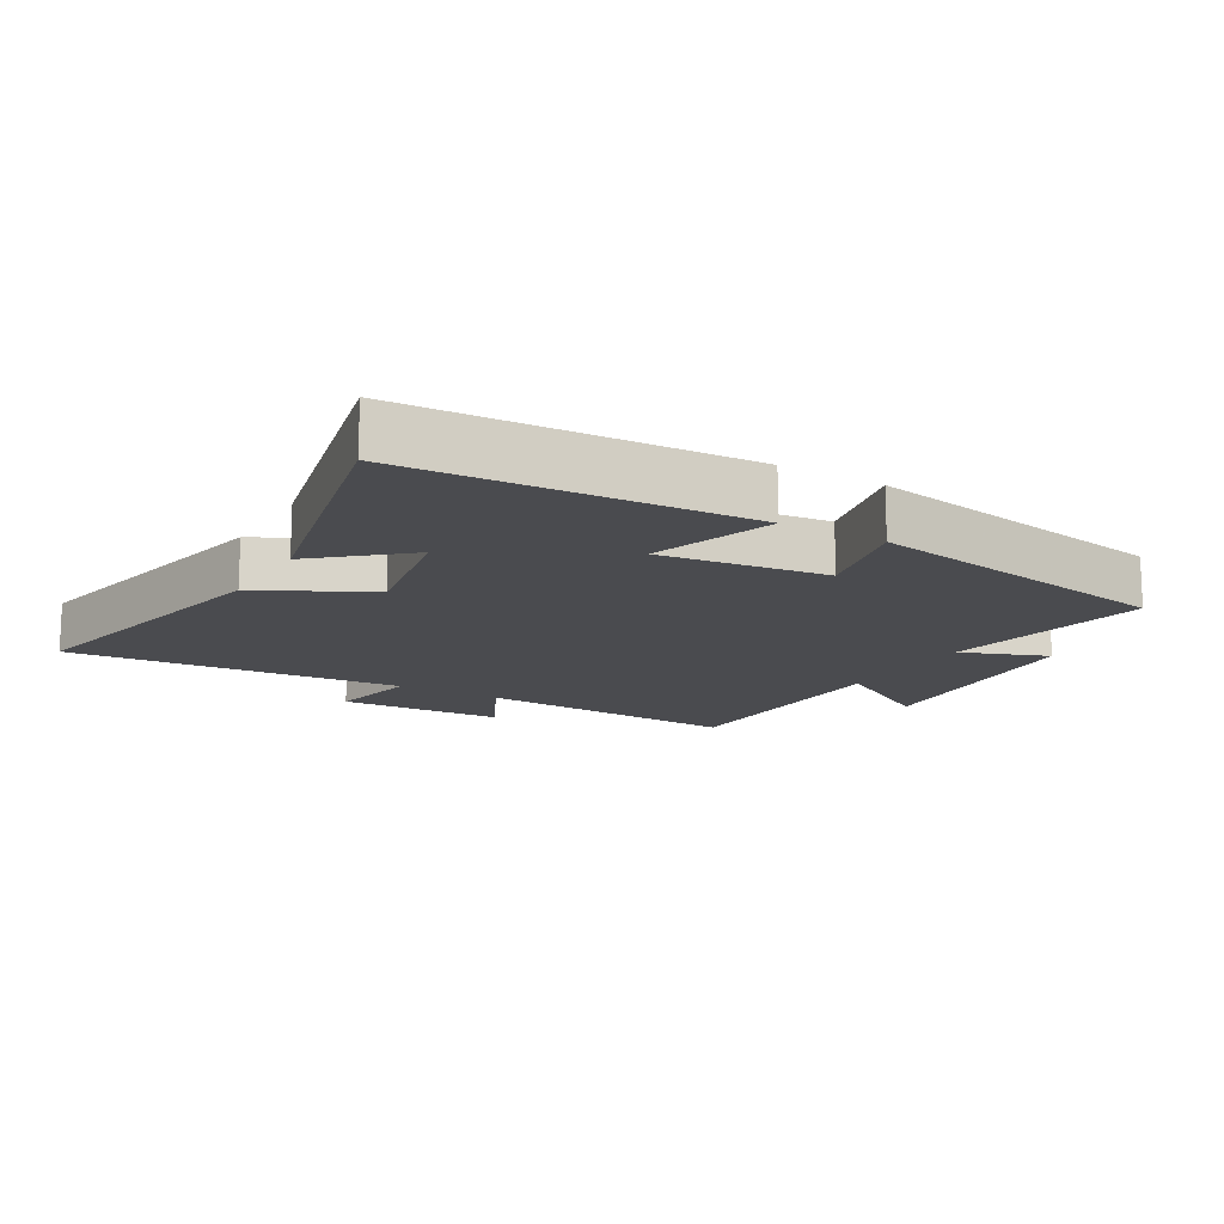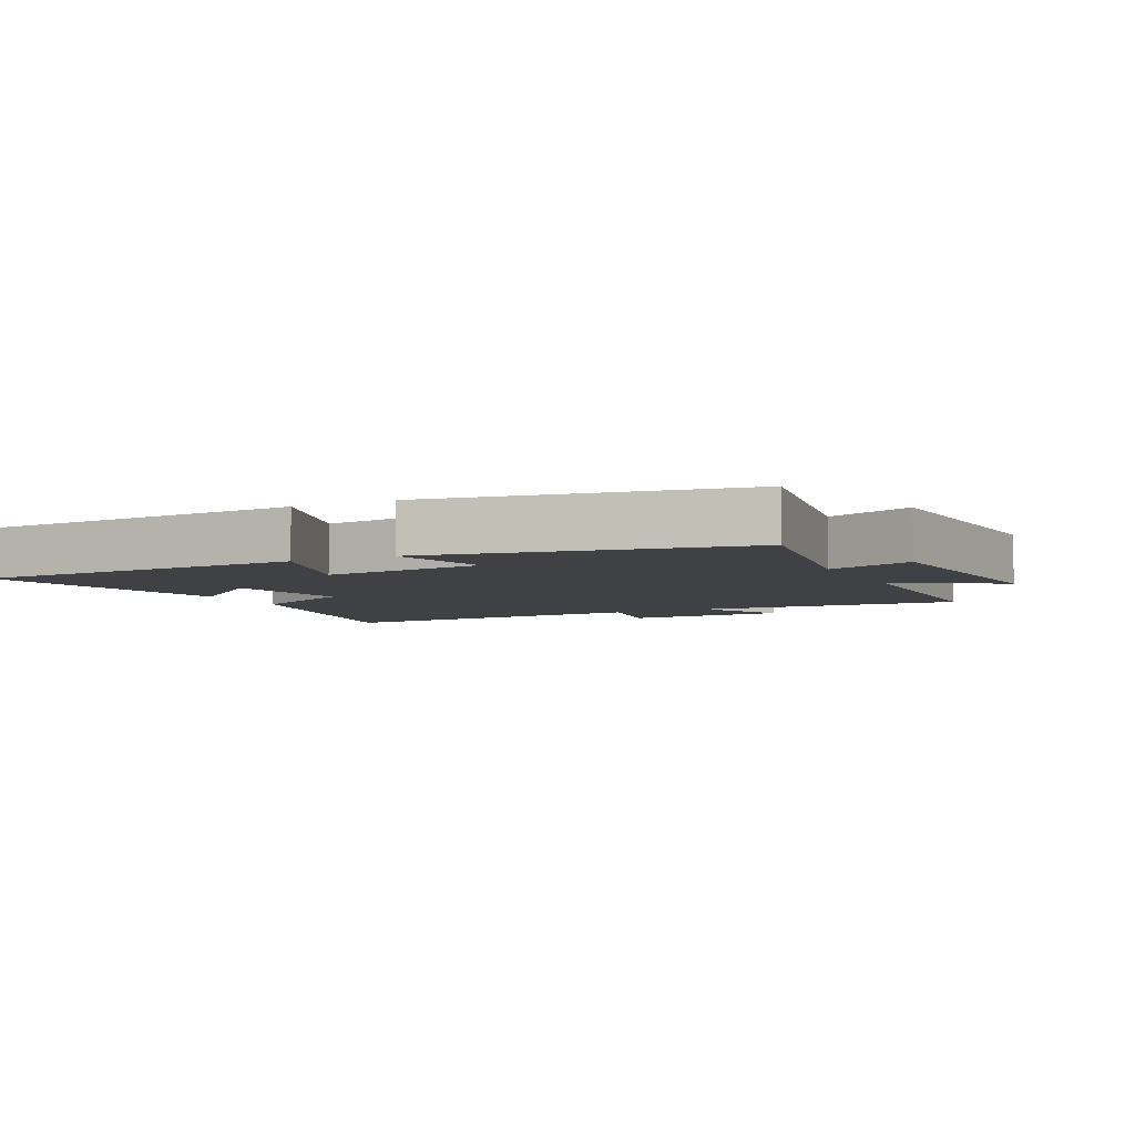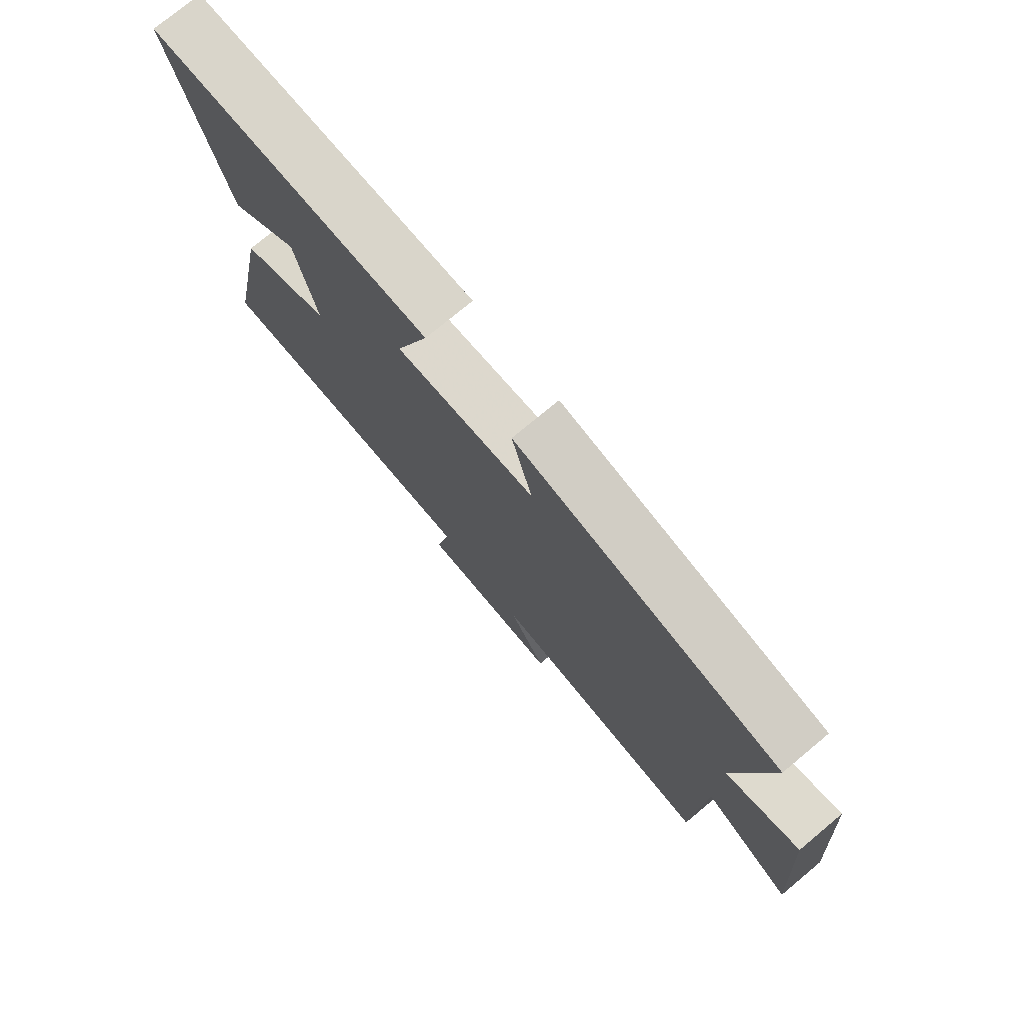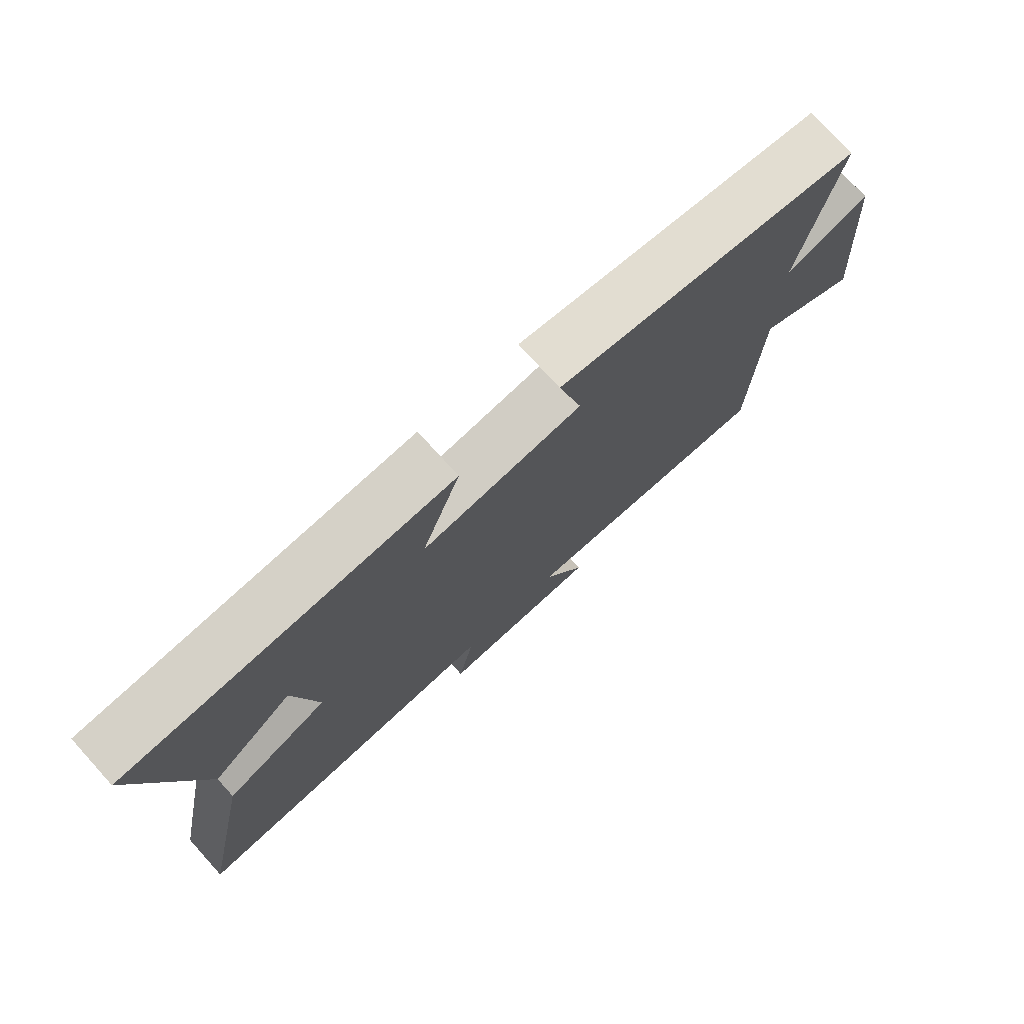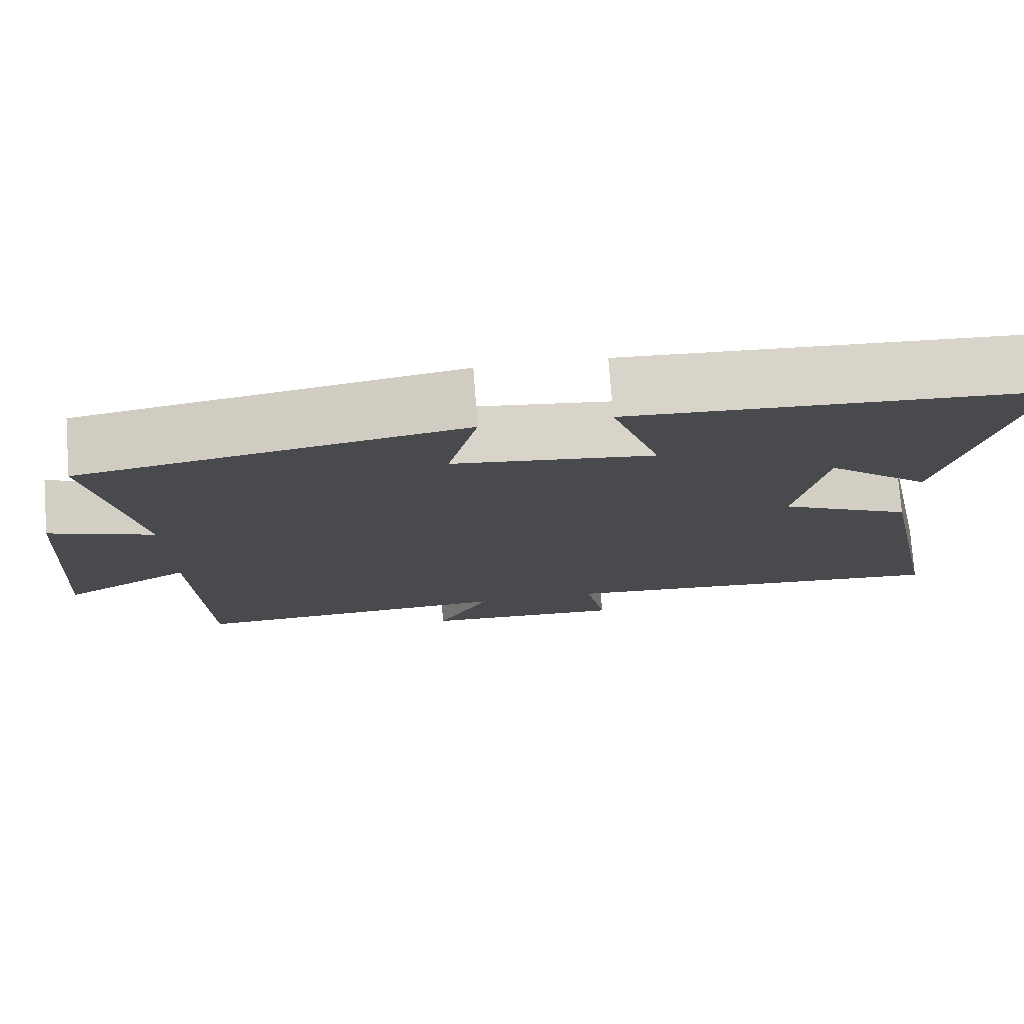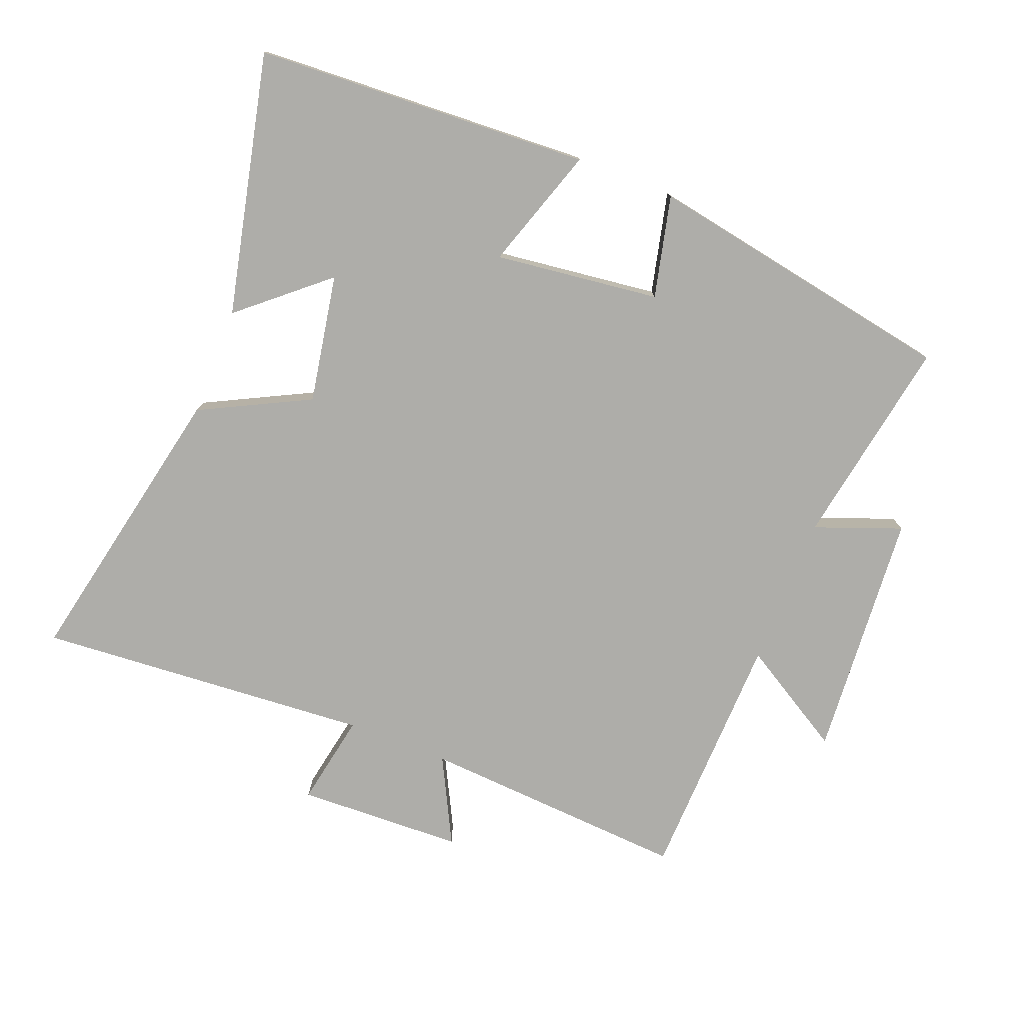
<metadata>
{"format":"obj","ext":"obj","renderer":"f3d","projection":"perspective","resolution":1024,"background":"white","views":[{"elev":-14.3,"azim":-30.3,"up":"+Y"},{"elev":-5.3,"azim":26.1,"up":"+Y"},{"elev":76.2,"azim":50.3,"up":"+Z"},{"elev":75.9,"azim":-42.2,"up":"+Z"},{"elev":76.5,"azim":175.7,"up":"+Z"},{"elev":-77.1,"azim":-21.6,"up":"+Y"}]}
</metadata>
<code>
v 0.555 0.07 0.415
v 0.5 0.07 0.094
v 0.632 0.07 0.144
v 0.662 0.07 -0.236
v 0.5 0.07 -0.14
v 0.49 0.07 -0.525
v 0.08 0.07 -0.5
v 0.148 0.07 -0.632
v -0.106 0.07 -0.642
v -0.08 0.07 -0.5
v -0.591 0.07 -0.539
v -0.5 0.07 -0.094
v -0.333 0.07 -0.009
v -0.369 0.07 0.187
v -0.5 0.07 0.074
v -0.591 0.07 0.472
v -0.077 0.07 0.5
v -0.138 0.07 0.313
v 0.114 0.07 0.345
v 0.077 0.07 0.5
v 0.555 0 0.415
v 0.5 0 0.094
v 0.632 0 0.144
v 0.662 0 -0.236
v 0.5 0 -0.14
v 0.49 0 -0.525
v 0.08 0 -0.5
v 0.148 0 -0.632
v -0.106 0 -0.642
v -0.08 0 -0.5
v -0.591 0 -0.539
v -0.5 0 -0.094
v -0.333 0 -0.009
v -0.369 0 0.187
v -0.5 0 0.074
v -0.591 0 0.472
v -0.077 0 0.5
v -0.138 0 0.313
v 0.114 0 0.345
v 0.077 0 0.5
f 19 20 1 2
f 18 19 2
f 16 17 18
f 14 15 16
f 14 16 18
f 13 14 18 2
f 10 11 12 13
f 7 8 9 10
f 7 10 13 2
f 5 6 7 2
f 2 3 4 5
f 22 21 40 39
f 22 39 38
f 38 37 36
f 36 35 34
f 38 36 34
f 22 38 34 33
f 33 32 31 30
f 30 29 28 27
f 22 33 30 27
f 22 27 26 25
f 25 24 23 22
f 1 21 22 2
f 2 22 23 3
f 3 23 24 4
f 4 24 25 5
f 5 25 26 6
f 6 26 27 7
f 7 27 28 8
f 8 28 29 9
f 9 29 30 10
f 10 30 31 11
f 11 31 32 12
f 12 32 33 13
f 13 33 34 14
f 14 34 35 15
f 15 35 36 16
f 16 36 37 17
f 17 37 38 18
f 18 38 39 19
f 19 39 40 20
f 20 40 21 1

</code>
